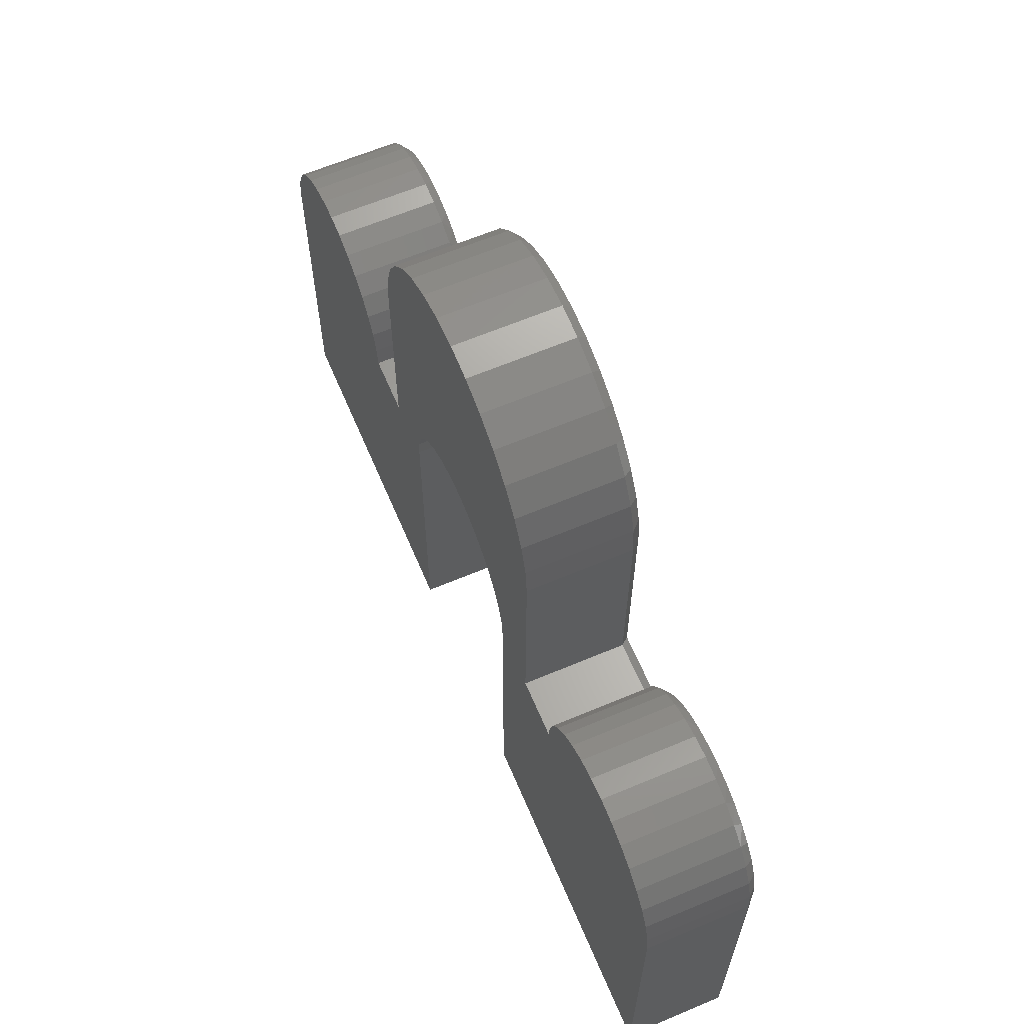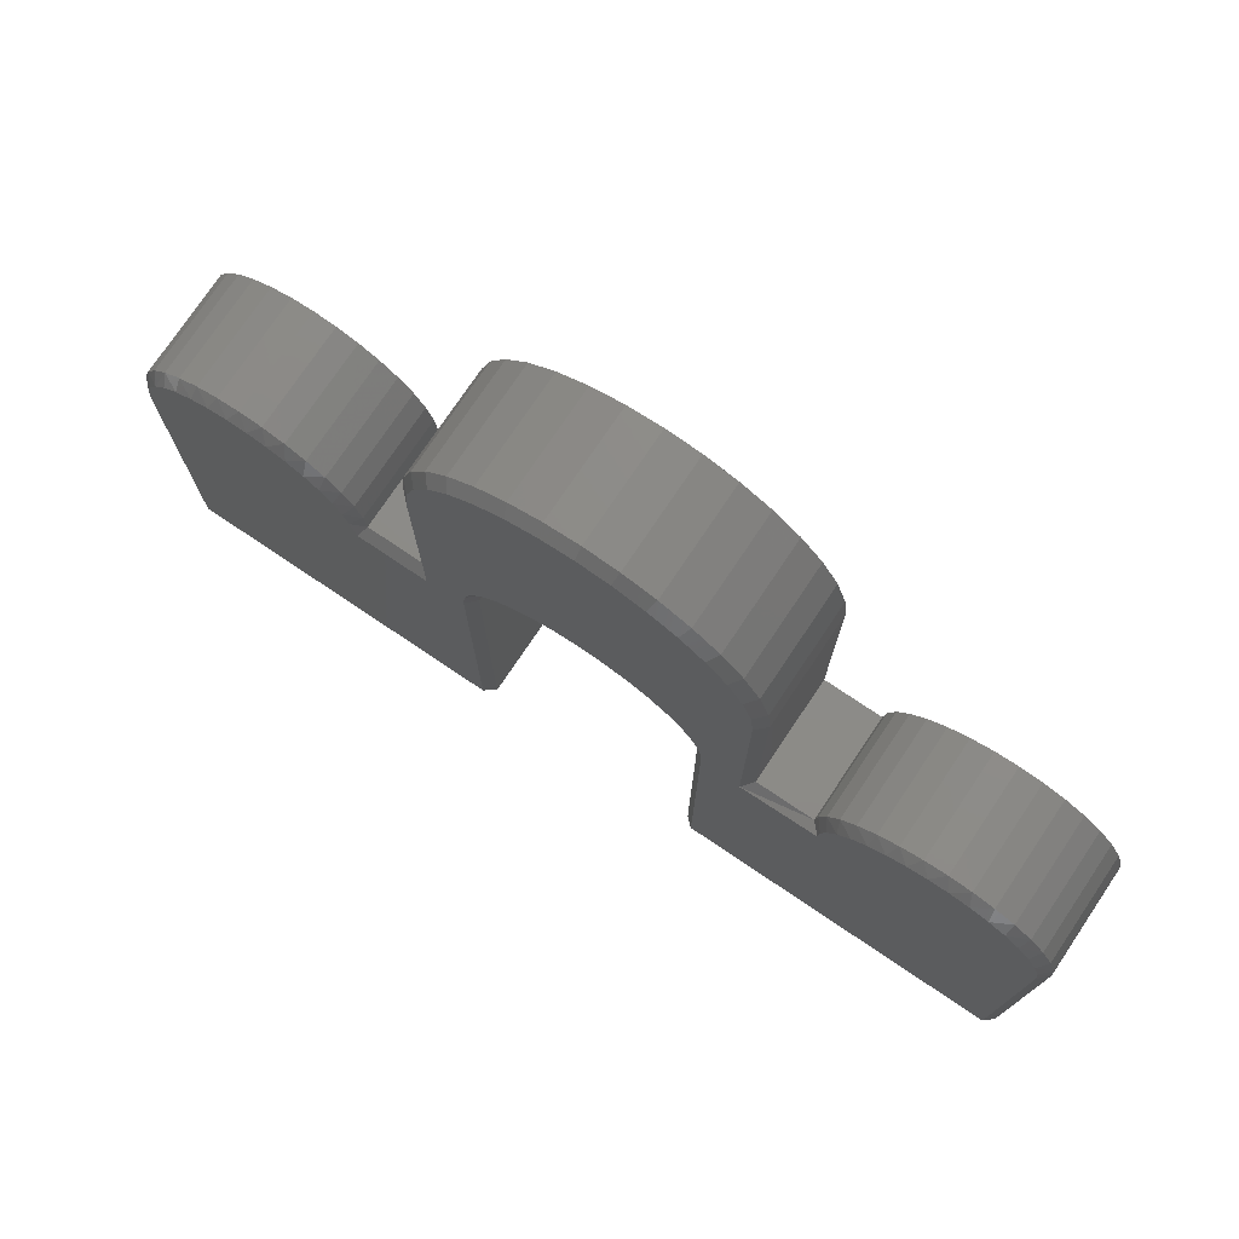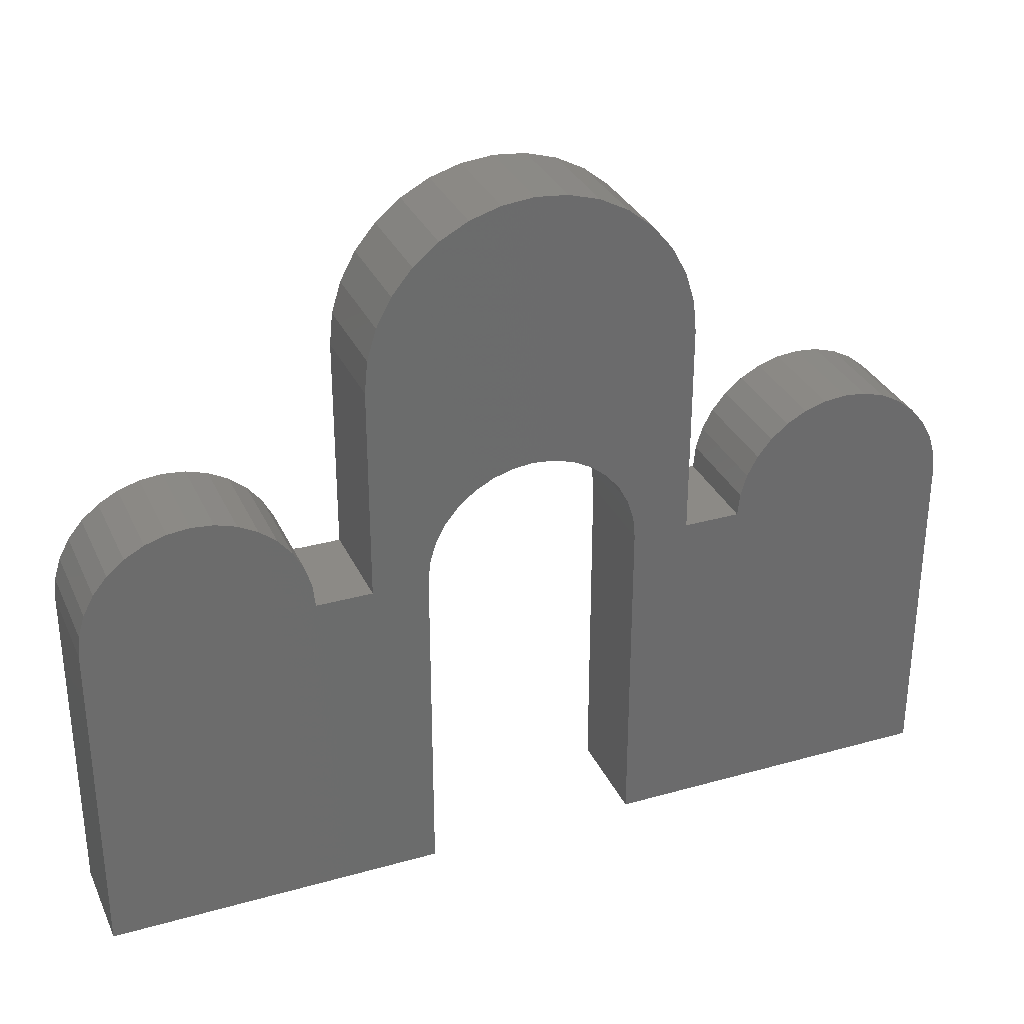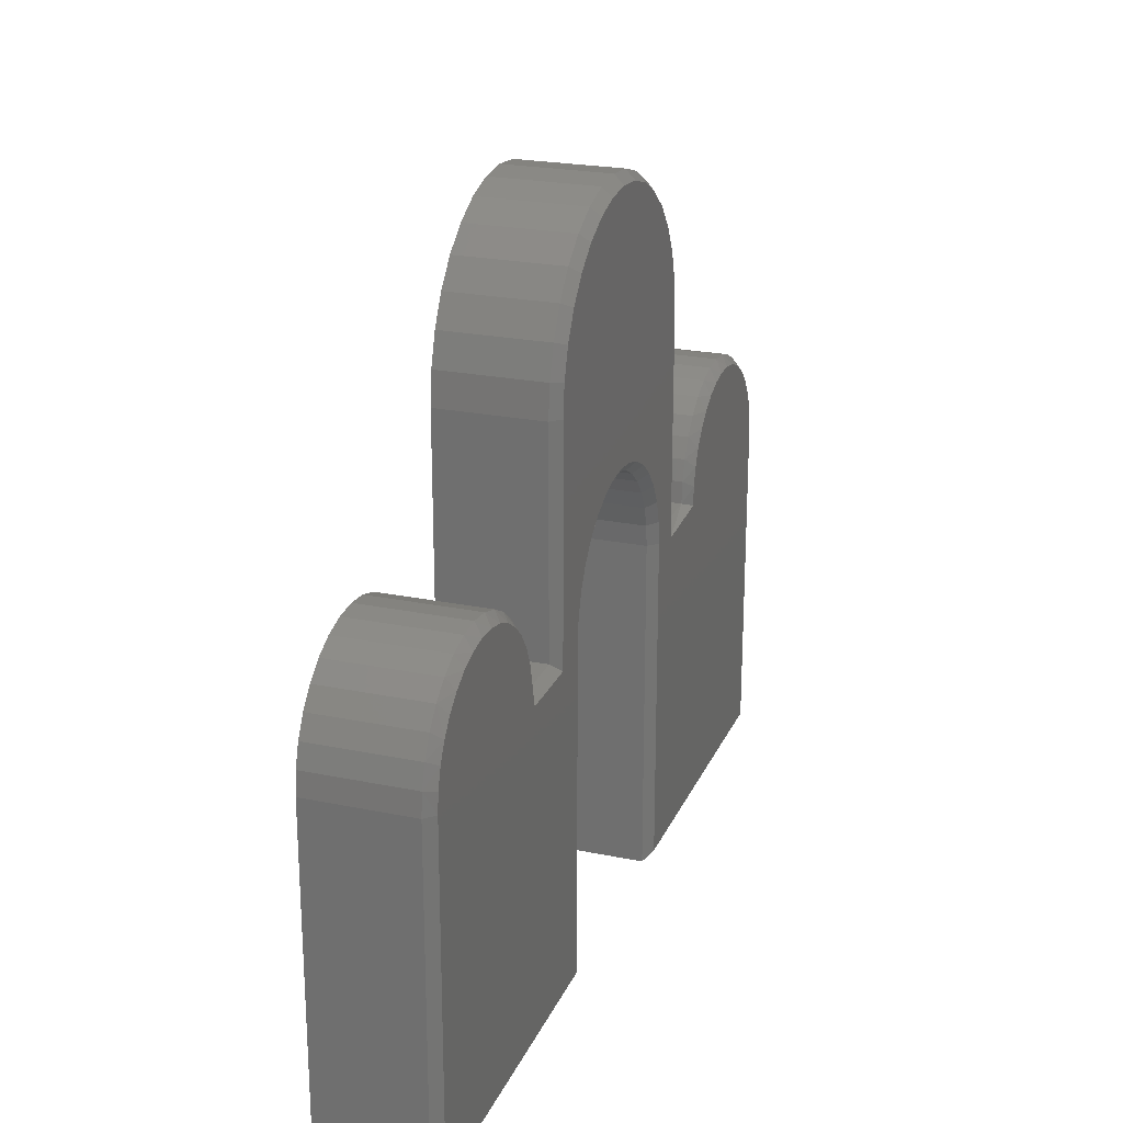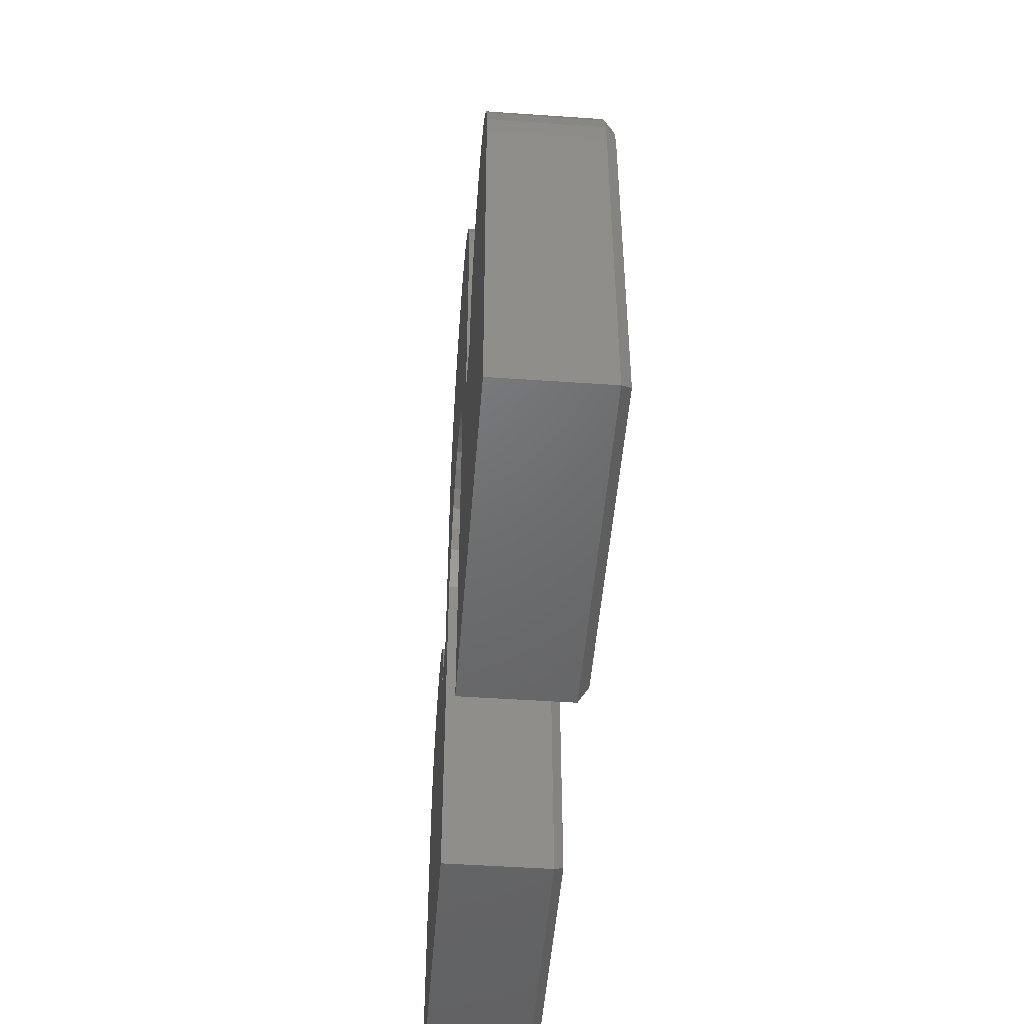
<metadata>
{"format":"stl","ext":"stl","renderer":"f3d","projection":"perspective","resolution":1024,"background":"white","views":[{"elev":63.8,"azim":67.0,"up":"+Z"},{"elev":75.9,"azim":-146.1,"up":"+Z"},{"elev":31.8,"azim":-21.7,"up":"+Z"},{"elev":23.1,"azim":109.3,"up":"+Z"},{"elev":-48.6,"azim":85.6,"up":"+Z"}]}
</metadata>
<code>
# stl→obj: 224 verts, 444 faces
v 0.375 0 0.5961
v 0.4004 0 0.5936
v 0.3496 0 0.5936
v 0.3251 0 0.5862
v 0.4249 0 0.5862
v 0.3026 0 0.5742
v 0.07234 0 0.3682
v 0.08836 0 0.3709
v 0.1046 0 0.3706
v 0.1205 0 0.3672
v 0.0571 0 0.3626
v 0.1355 0 0.361
v 0.04318 0 0.3542
v 0.1491 0 0.3521
v 0.03106 0 0.3434
v 0.1607 0 0.3408
v 0.6295 0 0.3672
v 0.6454 0 0.3706
v 0.6616 0 0.3709
v 0.6777 0 0.3682
v 0.6929 0 0.3626
v 0.6145 0 0.361
v 0.7068 0 0.3542
v 0.6009 0 0.3521
v 0.7189 0 0.3434
v 0.5893 0 0.3408
v 0.2447 0 0.2764
v 0.2783 0 0.3034
v 0.2764 0 0.2842
v 0.2764 0 0.007812
v 0.007812 0 0.007812
v 0.1816 0 0.2807
v 0.5053 0 0.2764
v 0.5645 0 0.2764
v 0.7422 0 0.007812
v 0.4736 0 0.007812
v 0.4736 0 0.2842
v 0.4717 0 0.3034
v 0.2447 0 0.4658
v 0.2472 0 0.4912
v 0.5028 0 0.4912
v 0.5053 0 0.4658
v 0.375 0 0.3828
v 0.3558 0 0.3809
v 0.3373 0 0.3753
v 0.3202 0 0.3662
v 0.3053 0 0.3539
v 0.293 0 0.339
v 0.2839 0 0.3219
v 0.4661 0 0.3219
v 0.457 0 0.339
v 0.4447 0 0.3539
v 0.4298 0 0.3662
v 0.4127 0 0.3753
v 0.3942 0 0.3809
v 0.4474 0 0.5742
v 0.4672 0 0.558
v 0.2828 0 0.558
v 0.4834 0 0.5382
v 0.2666 0 0.5382
v 0.4954 0 0.5157
v 0.2546 0 0.5157
v 0.007812 0 0.2842
v 0.009331 0 0.3004
v 0.1807 0 0.2969
v 0.01383 0 0.316
v 0.1769 0 0.3127
v 0.02116 0 0.3305
v 0.1701 0 0.3275
v 0.7422 0 0.2842
v 0.5693 0 0.2969
v 0.7407 0 0.3004
v 0.5731 0 0.3127
v 0.7362 0 0.316
v 0.5799 0 0.3275
v 0.7288 0 0.3305
v 1.388e-17 -0.09375 0.2842
v 1.388e-17 -0.007812 0.2842
v 0 -0.09375 0
v 0 -0.007812 0
v 0.00182 -0.007812 0.3027
v 0.00182 -0.09375 0.3027
v 0.007211 -0.007812 0.3205
v 0.007211 -0.09375 0.3205
v 0.01597 -0.007812 0.3368
v 0.01597 -0.09375 0.3368
v 0.02775 -0.007812 0.3512
v 0.02775 -0.09375 0.3512
v 0.0421 -0.007812 0.363
v 0.0421 -0.09375 0.363
v 0.05848 -0.007812 0.3717
v 0.05848 -0.09375 0.3717
v 0.07625 -0.007812 0.3771
v 0.07625 -0.09375 0.3771
v 0.09474 -0.007812 0.3789
v 0.09474 -0.09375 0.3789
v 0.1132 -0.007812 0.3771
v 0.1132 -0.09375 0.3771
v 0.131 -0.007812 0.3717
v 0.131 -0.09375 0.3717
v 0.1474 -0.007812 0.363
v 0.1474 -0.09375 0.363
v 0.1617 -0.007812 0.3512
v 0.1617 -0.09375 0.3512
v 0.1735 -0.007812 0.3368
v 0.1735 -0.09375 0.3368
v 0.1823 -0.007812 0.3205
v 0.1823 -0.09375 0.3205
v 0.1877 -0.007812 0.3027
v 0.1877 -0.09375 0.3027
v 0.1895 -0.007812 0.2842
v 0.1895 -0.09375 0.2842
v 0.2368 -0.09375 0.2842
v 0.2368 -0.007812 0.2842
v 0.2368 -0.09375 0.4658
v 0.2368 -0.007812 0.4658
v 0.2395 -0.007812 0.4927
v 0.2395 -0.09375 0.4927
v 0.2474 -0.007812 0.5187
v 0.2474 -0.09375 0.5187
v 0.2601 -0.007812 0.5425
v 0.2601 -0.09375 0.5425
v 0.2773 -0.007812 0.5635
v 0.2773 -0.09375 0.5635
v 0.2982 -0.007812 0.5807
v 0.2982 -0.09375 0.5807
v 0.3221 -0.007812 0.5934
v 0.3221 -0.09375 0.5934
v 0.348 -0.007812 0.6013
v 0.348 -0.09375 0.6013
v 0.375 -0.007812 0.6039
v 0.375 -0.09375 0.6039
v 0.402 -0.007812 0.6013
v 0.402 -0.09375 0.6013
v 0.4279 -0.007812 0.5934
v 0.4279 -0.09375 0.5934
v 0.4518 -0.007812 0.5807
v 0.4518 -0.09375 0.5807
v 0.4727 -0.007812 0.5635
v 0.4727 -0.09375 0.5635
v 0.4899 -0.007812 0.5425
v 0.4899 -0.09375 0.5425
v 0.5026 -0.007812 0.5187
v 0.5026 -0.09375 0.5187
v 0.5105 -0.007812 0.4927
v 0.5105 -0.09375 0.4927
v 0.5132 -0.007812 0.4658
v 0.5132 -0.09375 0.4658
v 0.5132 -0.09375 0.2842
v 0.5132 -0.007812 0.2842
v 0.5605 -0.09375 0.2842
v 0.5605 -0.007812 0.2842
v 0.5623 -0.007812 0.3027
v 0.5623 -0.09375 0.3027
v 0.5677 -0.007812 0.3205
v 0.5677 -0.09375 0.3205
v 0.5765 -0.007812 0.3368
v 0.5765 -0.09375 0.3368
v 0.5883 -0.007812 0.3512
v 0.5883 -0.09375 0.3512
v 0.6026 -0.007812 0.363
v 0.6026 -0.09375 0.363
v 0.619 -0.007812 0.3717
v 0.619 -0.09375 0.3717
v 0.6368 -0.007812 0.3771
v 0.6368 -0.09375 0.3771
v 0.6553 -0.007812 0.3789
v 0.6553 -0.09375 0.3789
v 0.6737 -0.007812 0.3771
v 0.6737 -0.09375 0.3771
v 0.6915 -0.007812 0.3717
v 0.6915 -0.09375 0.3717
v 0.7079 -0.007812 0.363
v 0.7079 -0.09375 0.363
v 0.7223 -0.007812 0.3512
v 0.7223 -0.09375 0.3512
v 0.734 -0.007812 0.3368
v 0.734 -0.09375 0.3368
v 0.7428 -0.007812 0.3205
v 0.7428 -0.09375 0.3205
v 0.7482 -0.007812 0.3027
v 0.7482 -0.09375 0.3027
v 0.75 -0.007812 0.2842
v 0.75 -0.09375 0.2842
v 0.75 -0.09375 -4.592e-17
v 0.75 -0.007812 -4.592e-17
v 0.4658 -0.09375 -2.852e-17
v 0.4658 -0.007812 -2.852e-17
v 0.4658 -0.09375 0.2842
v 0.4658 -0.007812 0.2842
v 0.375 -0.007812 0.375
v 0.3573 -0.09375 0.3733
v 0.3573 -0.007812 0.3733
v 0.3403 -0.09375 0.3681
v 0.3403 -0.007812 0.3681
v 0.3246 -0.09375 0.3597
v 0.3246 -0.007812 0.3597
v 0.3108 -0.09375 0.3484
v 0.3108 -0.007812 0.3484
v 0.2995 -0.09375 0.3347
v 0.2995 -0.007812 0.3347
v 0.2911 -0.09375 0.319
v 0.2911 -0.007812 0.319
v 0.286 -0.09375 0.3019
v 0.286 -0.007812 0.3019
v 0.2842 -0.09375 0.2842
v 0.2842 -0.007812 0.2842
v 0.375 -0.09375 0.375
v 0.3927 -0.007812 0.3733
v 0.3927 -0.09375 0.3733
v 0.4097 -0.007812 0.3681
v 0.4097 -0.09375 0.3681
v 0.4254 -0.007812 0.3597
v 0.4254 -0.09375 0.3597
v 0.4392 -0.007812 0.3484
v 0.4392 -0.09375 0.3484
v 0.4505 -0.007812 0.3347
v 0.4505 -0.09375 0.3347
v 0.4589 -0.007812 0.319
v 0.4589 -0.09375 0.319
v 0.464 -0.007812 0.3019
v 0.464 -0.09375 0.3019
v 0.2842 -0.09375 -1.74e-17
v 0.2842 -0.007812 -1.74e-17
f 1 2 3
f 4 3 2
f 5 4 2
f 6 4 5
f 7 8 9
f 10 7 9
f 11 7 10
f 12 11 10
f 13 11 12
f 14 13 12
f 15 13 14
f 16 15 14
f 17 18 19
f 20 17 19
f 17 20 21
f 21 22 17
f 22 21 23
f 23 24 22
f 24 23 25
f 25 26 24
f 27 28 29
f 27 29 30
f 27 30 31
f 27 31 32
f 33 34 35
f 33 35 36
f 33 36 37
f 33 37 38
f 39 40 41
f 39 41 42
f 39 42 43
f 39 43 44
f 39 44 45
f 39 45 46
f 39 46 47
f 39 47 48
f 39 48 49
f 39 49 28
f 39 28 27
f 42 33 38
f 42 38 50
f 42 50 51
f 42 51 52
f 42 52 53
f 42 53 54
f 42 54 55
f 42 55 43
f 5 56 6
f 6 56 57
f 6 57 58
f 58 57 59
f 58 59 60
f 60 59 61
f 60 61 62
f 62 61 41
f 62 41 40
f 31 63 32
f 32 63 64
f 32 64 65
f 65 64 66
f 65 66 67
f 67 66 68
f 67 68 69
f 69 68 15
f 69 15 16
f 35 34 70
f 70 34 71
f 70 71 72
f 72 71 73
f 72 73 74
f 74 73 75
f 74 75 76
f 76 75 26
f 76 26 25
f 77 78 79
f 79 78 80
f 78 77 81
f 81 77 82
f 81 82 83
f 83 82 84
f 83 84 85
f 85 84 86
f 85 86 87
f 87 86 88
f 87 88 89
f 89 88 90
f 89 90 91
f 91 90 92
f 91 92 93
f 93 92 94
f 93 94 95
f 95 94 96
f 95 96 97
f 97 96 98
f 97 98 99
f 99 98 100
f 99 100 101
f 101 100 102
f 101 102 103
f 103 102 104
f 103 104 105
f 105 104 106
f 105 106 107
f 107 106 108
f 107 108 109
f 109 108 110
f 109 110 111
f 111 110 112
f 113 114 112
f 112 114 111
f 115 116 113
f 113 116 114
f 116 115 117
f 117 115 118
f 117 118 119
f 119 118 120
f 119 120 121
f 121 120 122
f 121 122 123
f 123 122 124
f 123 124 125
f 125 124 126
f 125 126 127
f 127 126 128
f 127 128 129
f 129 128 130
f 129 130 131
f 131 130 132
f 131 132 133
f 133 132 134
f 133 134 135
f 135 134 136
f 135 136 137
f 137 136 138
f 137 138 139
f 139 138 140
f 139 140 141
f 141 140 142
f 141 142 143
f 143 142 144
f 143 144 145
f 145 144 146
f 145 146 147
f 147 146 148
f 149 150 148
f 148 150 147
f 151 152 149
f 149 152 150
f 152 151 153
f 153 151 154
f 153 154 155
f 155 154 156
f 155 156 157
f 157 156 158
f 157 158 159
f 159 158 160
f 159 160 161
f 161 160 162
f 161 162 163
f 163 162 164
f 163 164 165
f 165 164 166
f 165 166 167
f 167 166 168
f 167 168 169
f 169 168 170
f 169 170 171
f 171 170 172
f 171 172 173
f 173 172 174
f 173 174 175
f 175 174 176
f 175 176 177
f 177 176 178
f 177 178 179
f 179 178 180
f 179 180 181
f 181 180 182
f 181 182 183
f 183 182 184
f 185 186 184
f 184 186 183
f 187 188 185
f 185 188 186
f 189 190 187
f 187 190 188
f 191 192 193
f 193 192 194
f 193 194 195
f 195 194 196
f 195 196 197
f 197 196 198
f 197 198 199
f 199 198 200
f 199 200 201
f 201 200 202
f 201 202 203
f 203 202 204
f 203 204 205
f 205 204 206
f 205 206 207
f 192 191 208
f 208 191 209
f 208 209 210
f 210 209 211
f 210 211 212
f 212 211 213
f 212 213 214
f 214 213 215
f 214 215 216
f 216 215 217
f 216 217 218
f 218 217 219
f 218 219 220
f 220 219 221
f 220 221 222
f 222 221 190
f 222 190 189
f 223 224 206
f 206 224 207
f 79 80 223
f 223 80 224
f 114 27 111
f 111 27 32
f 150 33 147
f 147 33 42
f 116 39 114
f 114 39 27
f 152 34 150
f 150 34 33
f 186 35 183
f 183 35 70
f 70 181 183
f 70 72 181
f 152 71 34
f 152 153 71
f 74 179 181
f 74 181 72
f 76 175 177
f 177 179 76
f 76 179 74
f 23 173 175
f 23 175 25
f 175 76 25
f 21 171 173
f 21 173 23
f 19 167 169
f 19 169 20
f 169 171 20
f 20 171 21
f 18 165 167
f 18 167 19
f 17 163 165
f 17 165 18
f 24 159 161
f 24 161 22
f 161 163 22
f 22 163 17
f 26 157 159
f 26 159 24
f 155 75 73
f 155 157 75
f 75 157 26
f 71 153 73
f 153 155 73
f 188 36 186
f 186 36 35
f 224 30 207
f 207 30 29
f 190 37 188
f 188 37 36
f 80 31 224
f 224 31 30
f 78 64 63
f 78 81 64
f 111 65 109
f 111 32 65
f 67 107 109
f 67 109 65
f 69 105 107
f 69 107 67
f 14 101 103
f 14 103 16
f 103 105 16
f 16 105 69
f 12 99 101
f 12 101 14
f 97 10 9
f 97 99 10
f 10 99 12
f 8 93 95
f 8 95 9
f 95 97 9
f 7 91 93
f 7 93 8
f 89 11 13
f 89 91 11
f 11 91 7
f 15 85 87
f 15 87 13
f 87 89 13
f 83 68 66
f 83 85 68
f 68 85 15
f 64 81 66
f 81 83 66
f 78 63 80
f 80 63 31
f 29 205 207
f 29 28 205
f 190 38 37
f 190 221 38
f 219 50 38
f 219 38 221
f 217 52 51
f 51 50 217
f 217 50 219
f 211 54 53
f 211 53 213
f 53 215 213
f 209 43 55
f 55 54 209
f 209 54 211
f 195 45 44
f 195 44 193
f 44 191 193
f 197 47 46
f 46 45 197
f 197 45 195
f 203 49 48
f 203 48 201
f 48 199 201
f 28 49 205
f 205 49 203
f 52 217 215
f 215 53 52
f 43 209 191
f 191 44 43
f 47 197 199
f 199 48 47
f 42 145 147
f 42 41 145
f 116 40 39
f 116 117 40
f 61 143 145
f 61 145 41
f 59 139 141
f 141 143 59
f 59 143 61
f 5 135 137
f 5 137 56
f 137 57 56
f 2 131 133
f 133 135 2
f 2 135 5
f 4 127 129
f 4 129 3
f 129 1 3
f 6 123 125
f 125 127 6
f 6 127 4
f 62 119 121
f 62 121 60
f 121 58 60
f 117 119 40
f 40 119 62
f 139 59 57
f 57 137 139
f 131 2 1
f 1 129 131
f 123 6 58
f 58 121 123
f 149 222 189
f 149 220 222
f 94 98 96
f 98 94 92
f 98 92 100
f 100 92 90
f 166 170 168
f 170 166 164
f 170 164 172
f 172 164 162
f 130 134 132
f 134 130 128
f 112 110 82
f 112 82 77
f 112 77 79
f 112 79 113
f 113 79 223
f 113 223 206
f 113 206 204
f 113 204 202
f 115 113 202
f 115 202 200
f 115 200 198
f 115 198 196
f 115 196 194
f 115 194 192
f 115 192 208
f 115 208 148
f 115 148 146
f 115 146 118
f 185 184 151
f 185 151 149
f 185 149 189
f 185 189 187
f 148 208 210
f 148 210 212
f 148 212 214
f 148 214 216
f 148 216 218
f 148 218 220
f 148 220 149
f 82 110 84
f 84 110 108
f 84 108 86
f 86 108 106
f 86 106 88
f 88 106 104
f 88 104 90
f 90 104 102
f 90 102 100
f 151 184 154
f 154 184 182
f 154 182 156
f 156 182 180
f 156 180 158
f 158 180 178
f 158 178 160
f 160 178 176
f 160 176 162
f 162 176 174
f 162 174 172
f 118 146 120
f 120 146 144
f 120 144 122
f 122 144 142
f 122 142 124
f 124 142 140
f 124 140 126
f 126 140 138
f 126 138 128
f 128 138 136
f 128 136 134

</code>
